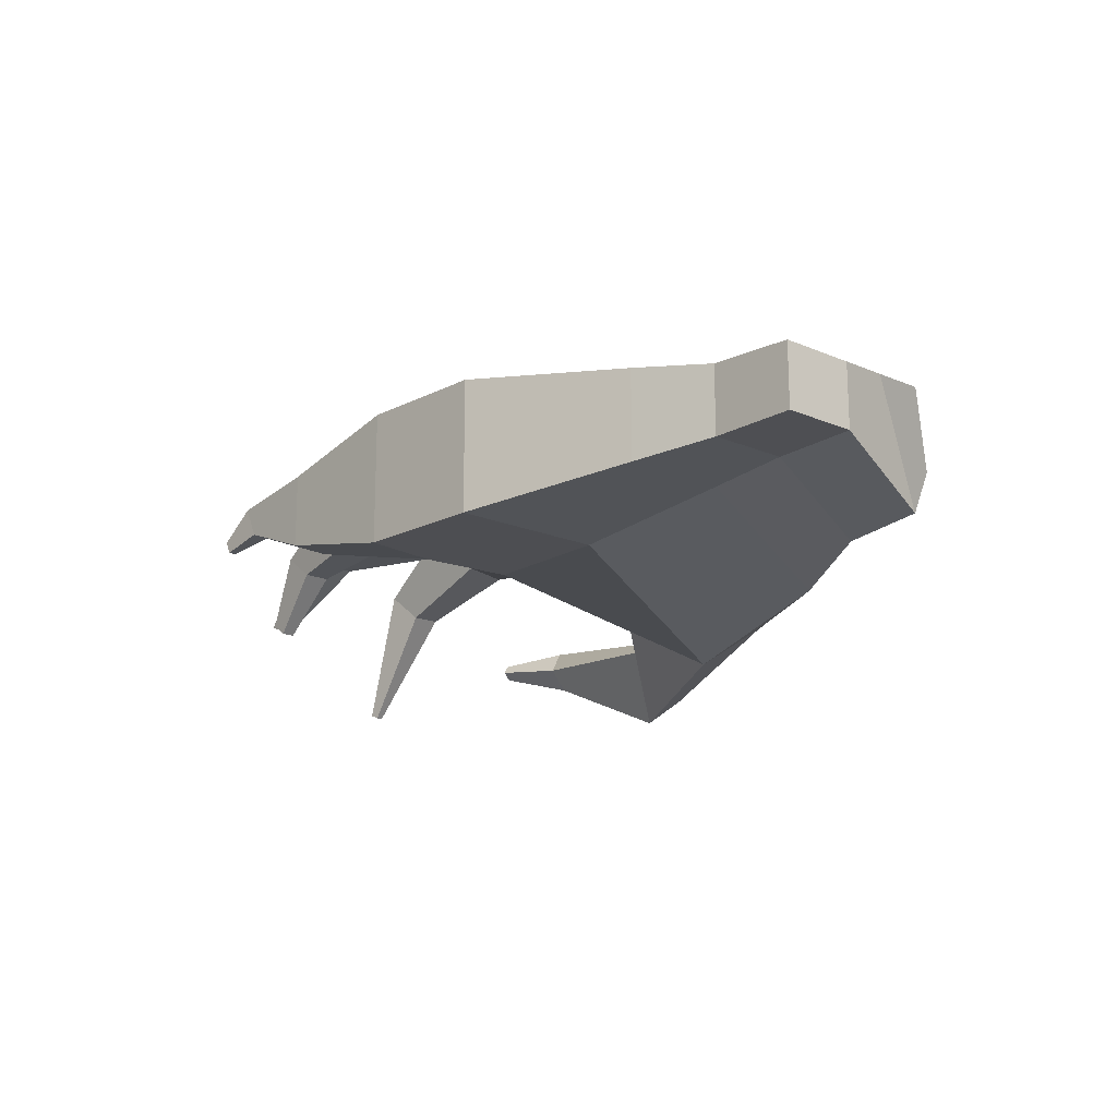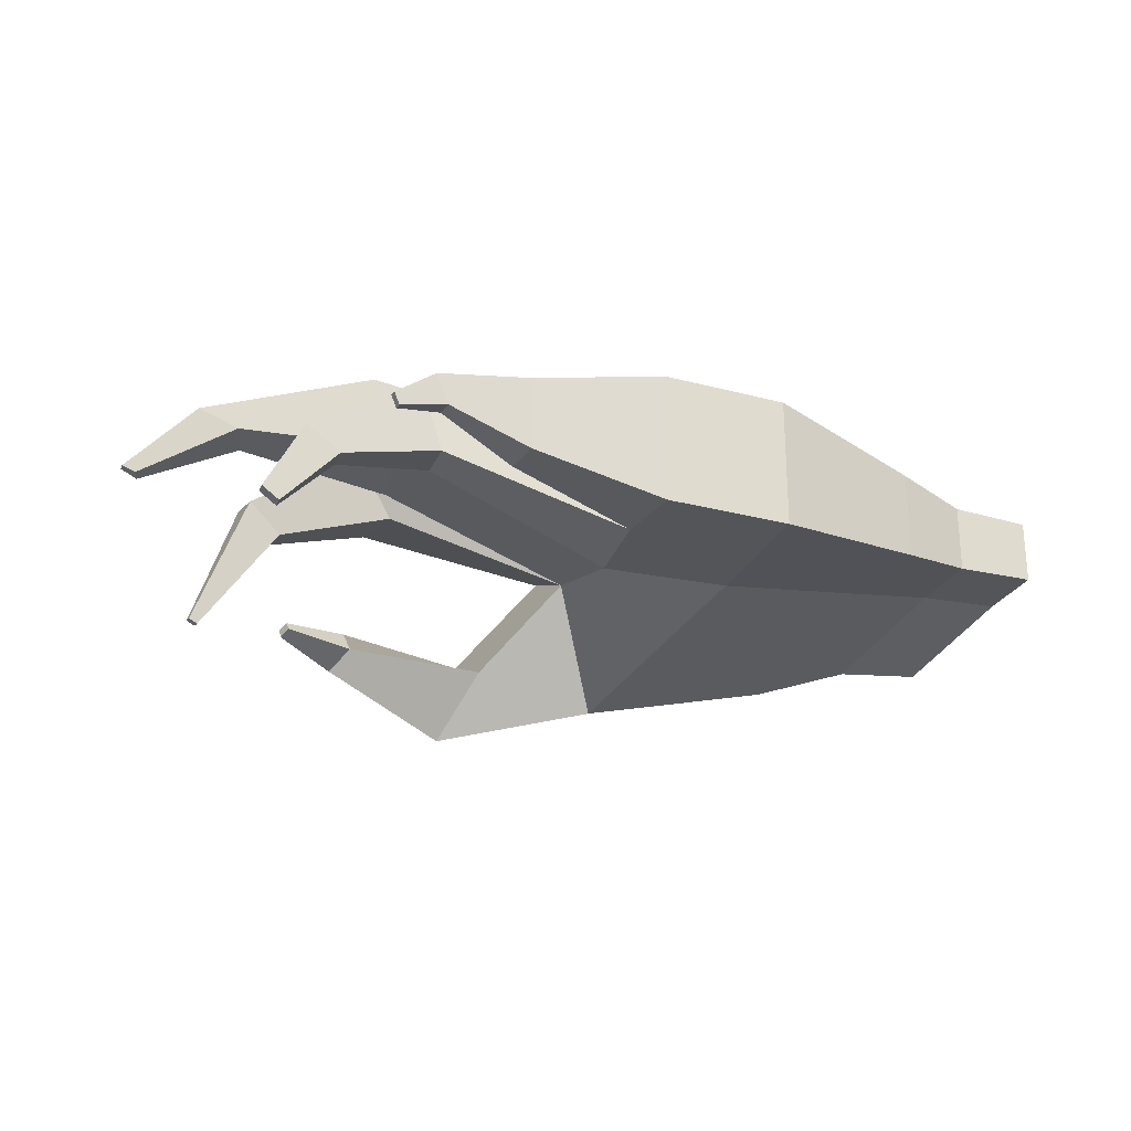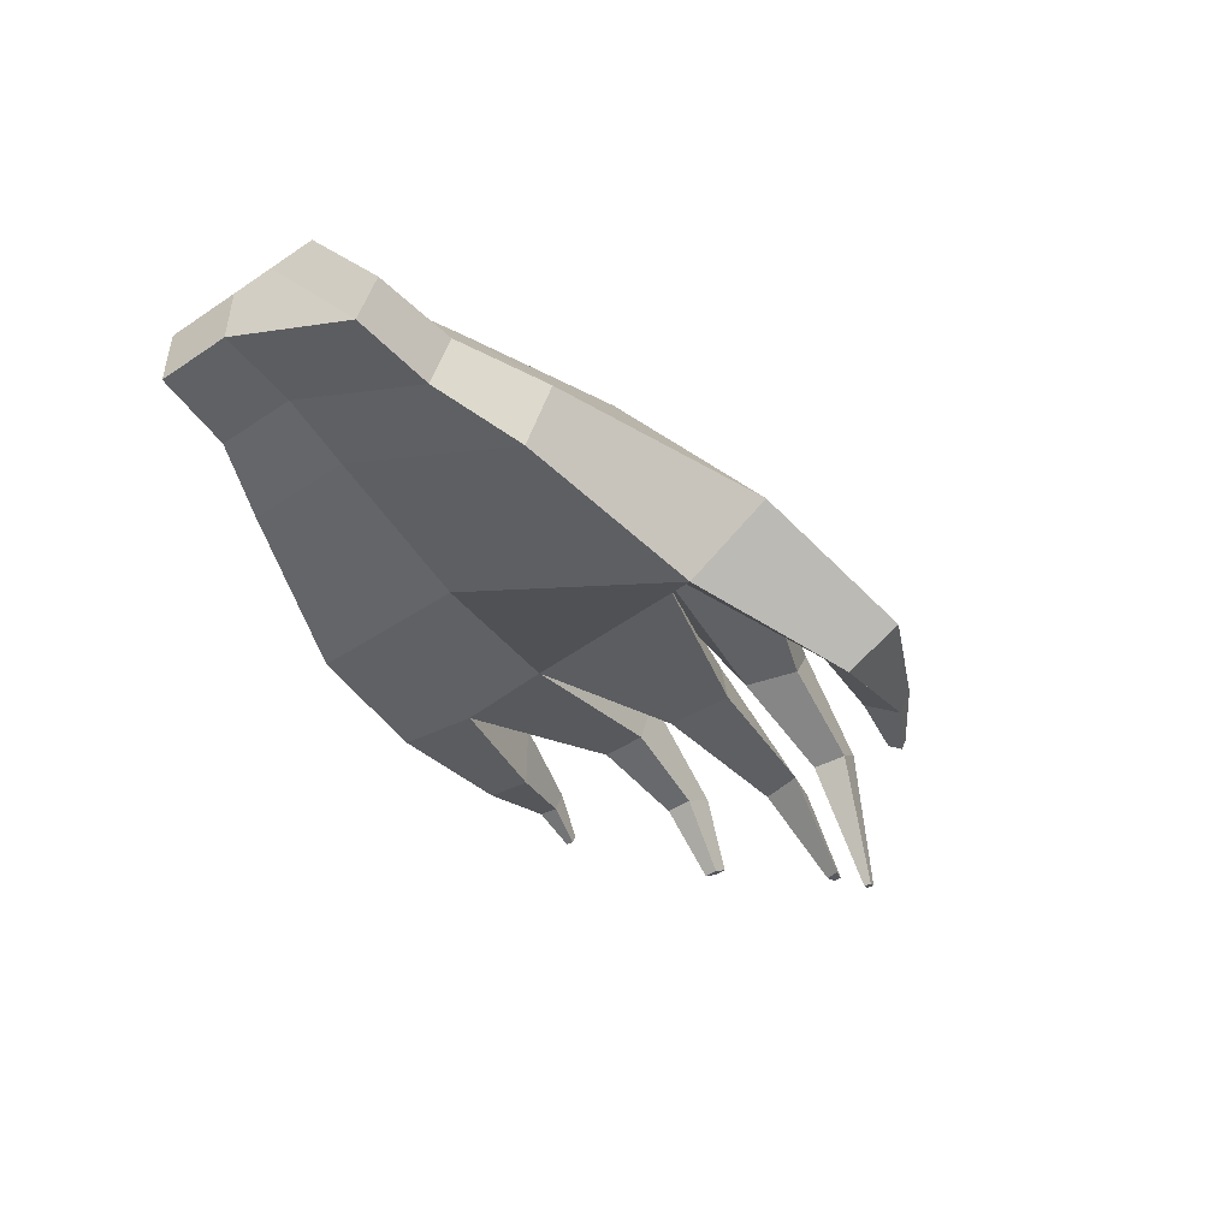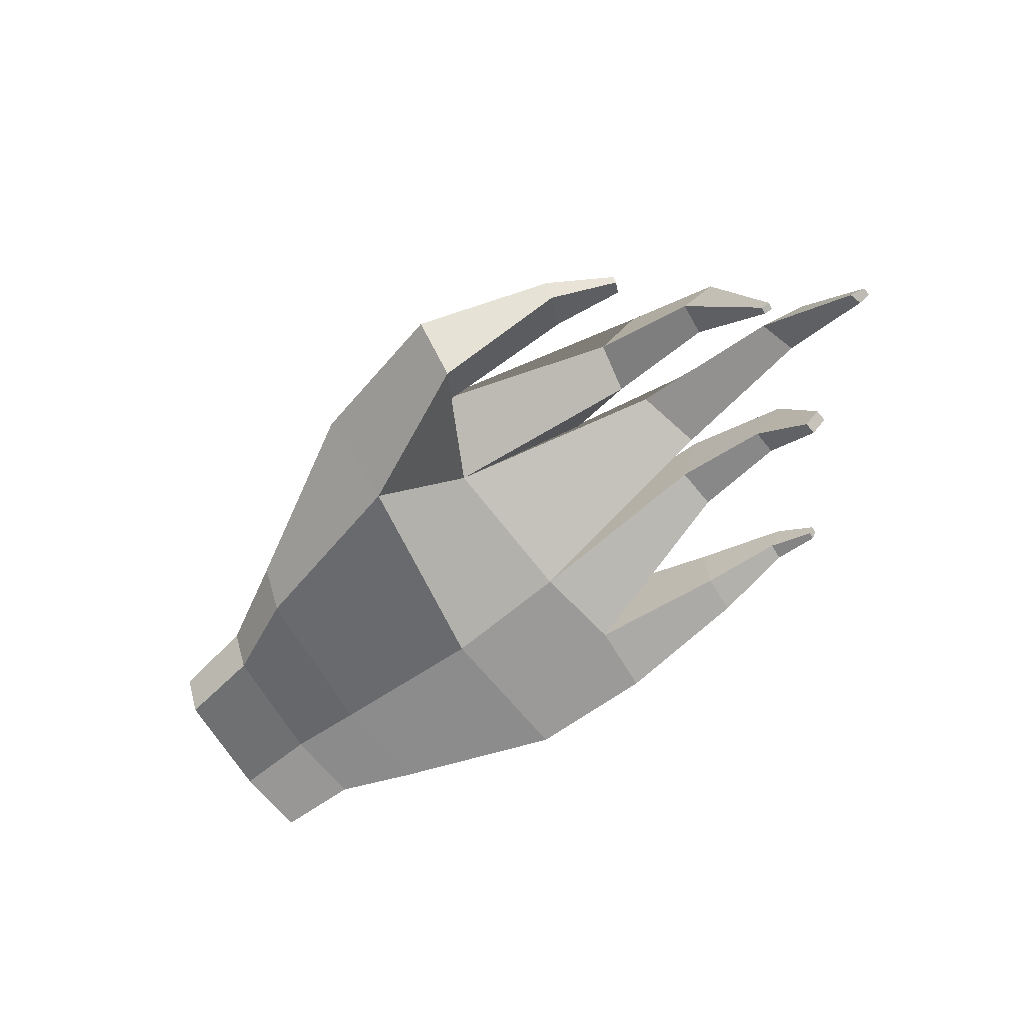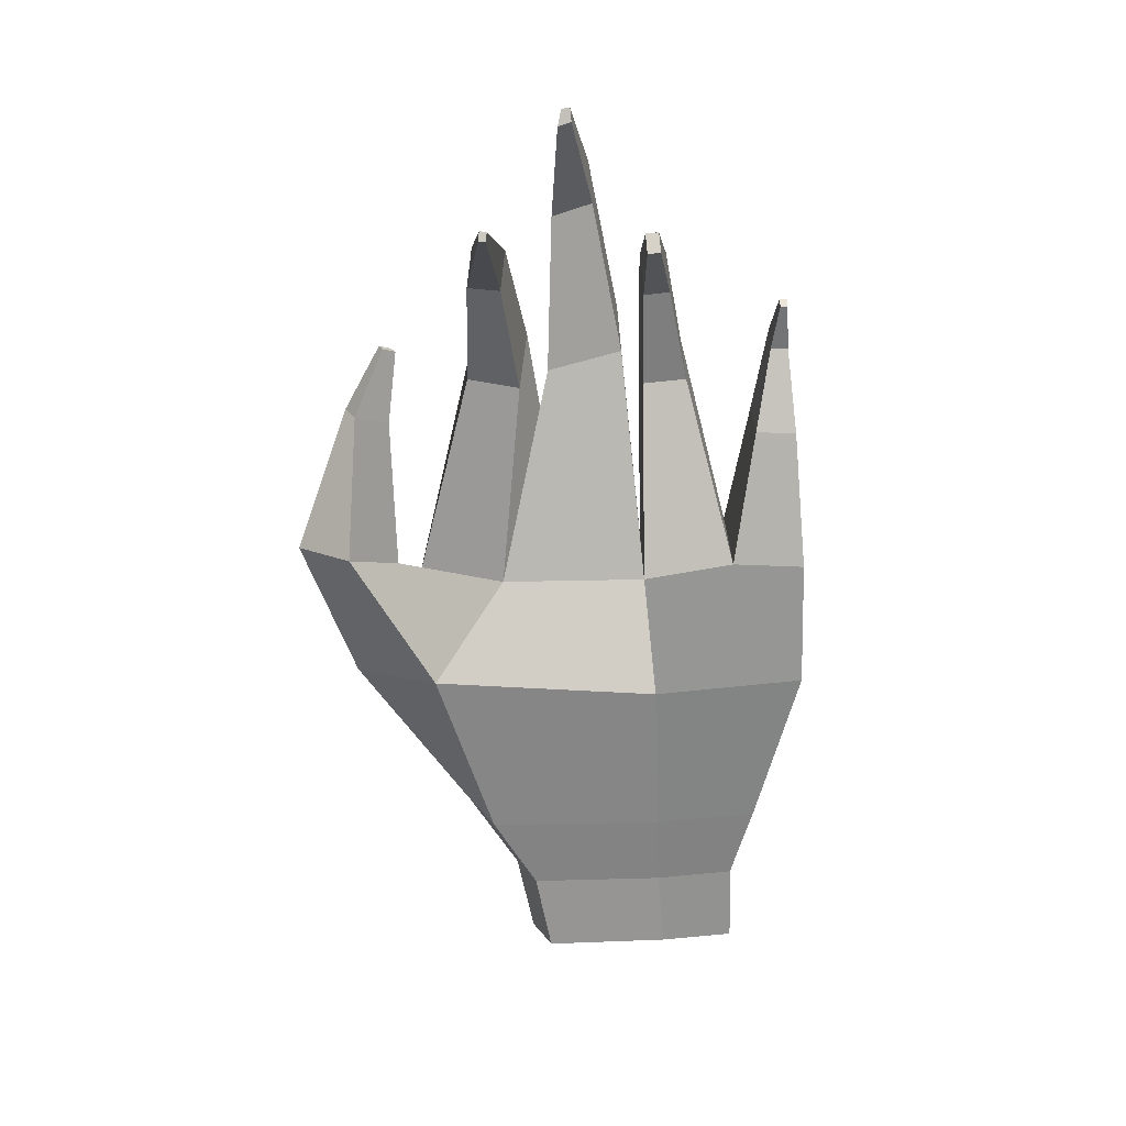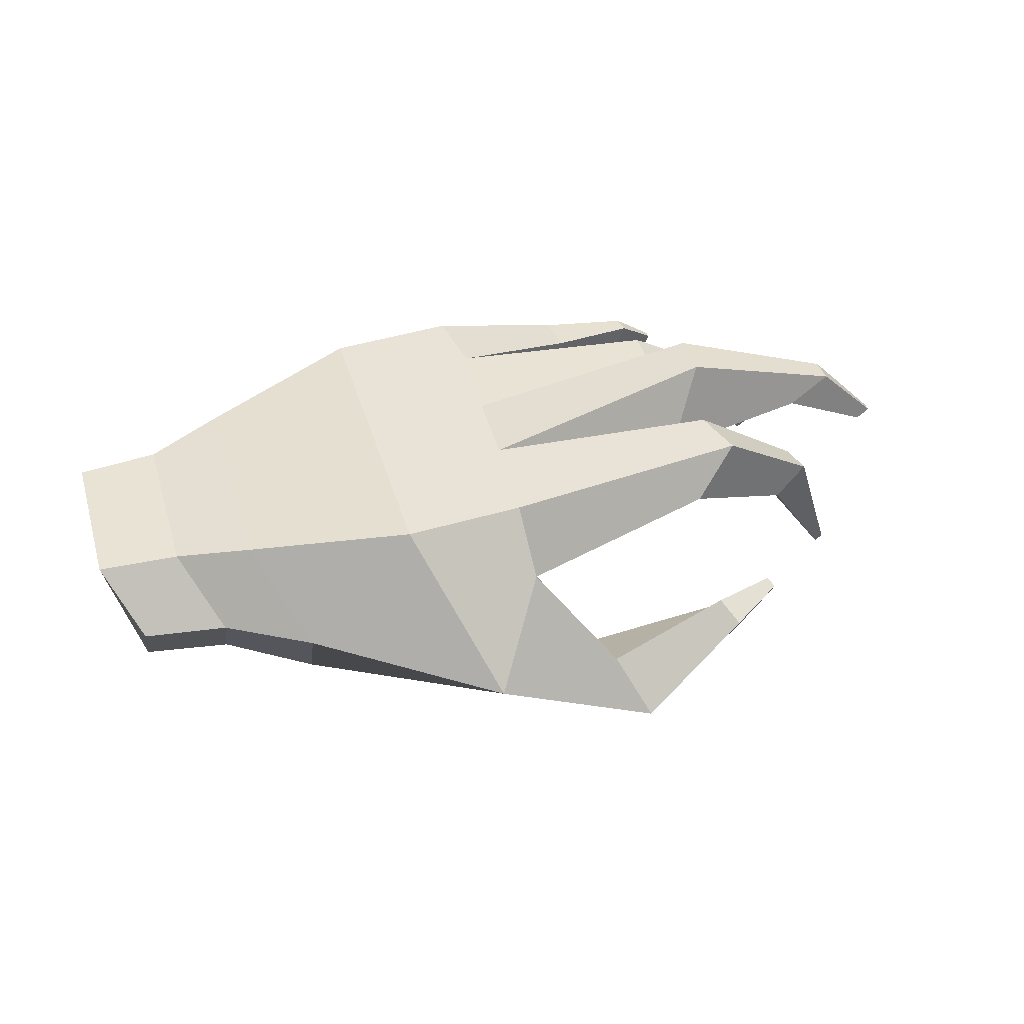
<metadata>
{"format":"obj","ext":"obj","renderer":"f3d","projection":"perspective","resolution":1024,"background":"white","views":[{"elev":-17.2,"azim":49.8,"up":"+Y"},{"elev":-24.5,"azim":-19.1,"up":"+Y"},{"elev":-46.7,"azim":127.2,"up":"+Y"},{"elev":-69.3,"azim":-140.4,"up":"+Y"},{"elev":-67.7,"azim":-83.9,"up":"+Y"},{"elev":41.5,"azim":163.7,"up":"+Y"}]}
</metadata>
<code>
o Cube_Cube.001
v -0.9168 -0.3346 -1.851
v -0.956 1.003 -0.8569
v -1 -1 0.3916
v -1 1 0.3916
v -0.06274 -2.059 -2.948
v 1 1 -0.9795
v 1 -1 0.3916
v 1 1 0.3916
v -0.9013 0.2457 -3.237
v -0.867 1.003 -2.357
v -0.06274 -1.26 -4.221
v 1 1 -2.482
v -1.105 -1 1.79
v -1.105 1 1.79
v 1 -1 1.623
v 1 1 1.623
v -0.9448 -1 2.879
v -0.9448 1 2.879
v 1 -1 2.724
v 1 1 2.724
v -3.957 0.1134 -1.247
v -4.547 1.024 -1.079
v -4.184 0.1134 -2.04
v -4.773 1.024 -1.872
v -5.655 -0.3885 -1.332
v -6.16 0.04851 -1.213
v -5.744 -0.3547 -1.833
v -6.249 0.08231 -1.714
v -1.842 -1.417 -3.327
v -2.378 -2.488 -3.906
v -2.004 -1.048 -4.183
v -2.473 -1.978 -4.698
v -4.065 -1.361 -3.168
v -4.294 -1.609 -3.626
v -4.134 -1.029 -3.388
v -4.335 -1.242 -3.79
v -5.126 -1.241 -2.932
v -5.212 -1.334 -3.105
v -5.152 -1.116 -3.015
v -5.227 -1.196 -3.167
v -6.794 -2.014 -1.355
v -6.924 -1.953 -1.33
v -6.815 -2.012 -1.463
v -6.944 -1.951 -1.437
v -4.273 0.492 0.3847
v -4.144 0.2779 -0.7866
v -4.649 1.607 -0.3485
v -4.673 1.597 0.3847
v -6.635 0.5206 0.1697
v -6.499 0.4972 -0.4727
v -7.231 0.766 -0.2324
v -7.236 0.7524 0.1697
v -8.041 -0.3492 -0.006087
v -7.997 -0.3569 -0.2161
v -8.236 -0.269 -0.1375
v -8.237 -0.2735 -0.006087
v 3.489 0.6399 0.2154
v 3.489 -0.7147 0.2154
v 2.769 -1.569 -2.397
v 3.489 0.6399 -0.7132
v 3.489 0.6399 -1.731
v 2.769 -0.6447 -2.822
v 3.489 0.6399 1.05
v 3.489 -0.7147 1.05
v 3.489 0.6399 1.795
v 3.489 -0.7147 1.795
v 4.633 0.4627 0.1287
v 4.633 -0.5743 0.1287
v 4.082 -1.228 -1.871
v 4.633 0.4627 -0.5822
v 4.633 0.4627 -1.361
v 4.082 -0.5207 -2.197
v 4.633 0.4627 0.7673
v 4.633 -0.5743 0.7673
v 4.633 0.4627 1.338
v 4.633 -0.5743 1.338
v -4.181 1.089 0.6706
v -3.848 0.04728 0.6706
v -4.181 1.089 1.344
v -3.848 0.04728 1.344
v -5.831 0.2204 0.8064
v -5.306 -0.1676 0.8064
v -5.831 0.2204 1.208
v -5.306 -0.1676 1.208
v -6.394 -0.8168 0.9074
v -6.133 -1.01 0.9074
v -6.394 -0.8168 1.107
v -6.133 -1.01 1.107
v -3.075 0.5612 2.323
v -3.075 -0.5612 2.323
v -2.986 0.5612 2.934
v -2.986 -0.5612 2.934
v -4.433 0.3598 2.7
v -4.244 -0.08663 2.672
v -4.394 0.3598 2.964
v -4.205 -0.08663 2.936
v -4.998 -0.04442 2.862
v -4.92 -0.2288 2.85
v -4.982 -0.04442 2.971
v -4.904 -0.2288 2.96
v 5.874 0.425 0.1103
v 5.874 -0.5444 0.1103
v 5.359 -1.156 -1.759
v 5.874 0.425 -0.5543
v 5.874 0.425 -1.283
v 5.359 -0.4943 -2.064
v 5.874 0.425 0.7072
v 5.874 -0.5444 0.7072
v 5.874 0.425 1.241
v 5.874 -0.5444 1.241
f 2 47 48 4
f 16 63 57 8
f 8 57 60 6
f 6 12 10 2
f 3 1 5 7
f 8 6 2 4
f 11 9 10 12
f 11 62 59 5
f 1 21 23 9
f 9 31 29 1
f 14 18 20 16
f 7 15 13 3
f 4 14 16 8
f 14 79 80 13
f 17 19 20 18
f 14 89 91 18
f 15 64 66 19
f 15 19 17 13
f 21 25 27 23
f 10 24 22 2
f 2 22 21 1
f 9 23 24 10
f 28 44 42 26
f 23 27 28 24
f 24 28 26 22
f 22 26 25 21
f 29 33 34 30
f 5 30 32 11
f 11 32 31 9
f 1 29 30 5
f 35 39 37 33
f 31 35 33 29
f 32 36 35 31
f 30 34 36 32
f 37 39 40 38
f 36 40 39 35
f 34 38 40 36
f 33 37 38 34
f 42 44 43 41
f 26 42 41 25
f 25 41 43 27
f 27 43 44 28
f 47 51 52 48
f 3 45 46 1
f 4 48 45 3
f 1 46 47 2
f 52 56 53 49
f 45 49 50 46
f 48 52 49 45
f 46 50 51 47
f 54 53 56 55
f 50 54 55 51
f 51 55 56 52
f 49 53 54 50
f 63 73 67 57
f 57 67 70 60
f 64 74 76 66
f 60 70 71 61
f 20 65 63 16
f 12 61 62 11
f 6 60 61 12
f 5 59 58 7
f 7 58 64 15
f 19 66 65 20
f 76 110 109 75
f 72 106 103 69
f 73 107 101 67
f 67 101 104 70
f 62 72 69 59
f 66 76 75 65
f 61 71 72 62
f 65 75 73 63
f 59 69 68 58
f 58 68 74 64
f 80 84 82 78
f 4 77 79 14
f 3 78 77 4
f 13 80 78 3
f 82 86 85 81
f 78 82 81 77
f 77 81 83 79
f 79 83 84 80
f 86 88 87 85
f 81 85 87 83
f 83 87 88 84
f 84 88 86 82
f 89 93 95 91
f 13 90 89 14
f 17 92 90 13
f 18 91 92 17
f 96 100 98 94
f 90 94 93 89
f 92 96 94 90
f 91 95 96 92
f 98 100 99 97
f 95 99 100 96
f 93 97 99 95
f 94 98 97 93
f 101 107 108 102
f 102 103 104 101
f 103 106 105 104
f 107 109 110 108
f 71 105 106 72
f 75 109 107 73
f 69 103 102 68
f 68 102 108 74
f 70 104 105 71
f 74 108 110 76

</code>
